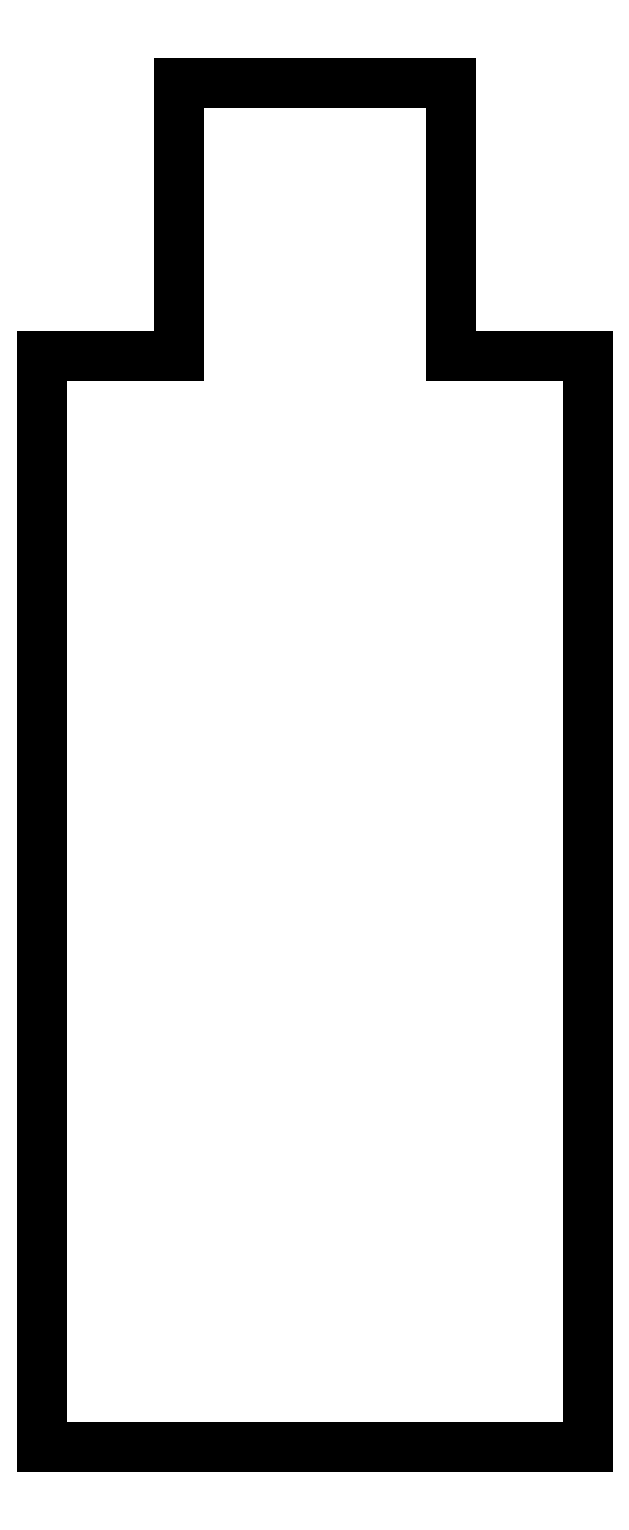
<metadata>
{"format":"dxf","ext":"dxf","renderer":"ezdxf+matplotlib","layout":"modelspace","background":"white","min_lineweight":24,"dpi":150}
</metadata>
<code>
0
SECTION
2
ENTITIES
0
LINE
8
0
10
0
20
0
11
5
21
0
0
LINE
8
0
10
5
20
0
11
5
21
10
0
LINE
8
0
10
5
20
10
11
3.75
21
10
0
LINE
8
0
10
3.75
20
10
11
3.75
21
12.5
0
LINE
8
0
10
3.75
20
12.5
11
1.25
21
12.5
0
LINE
8
0
10
1.25
20
12.5
11
1.25
21
10
0
LINE
8
0
10
1.25
20
10
11
0
21
10
0
LINE
8
0
10
0
20
10
11
0
21
0
0
ENDSEC
0
EOF

</code>
